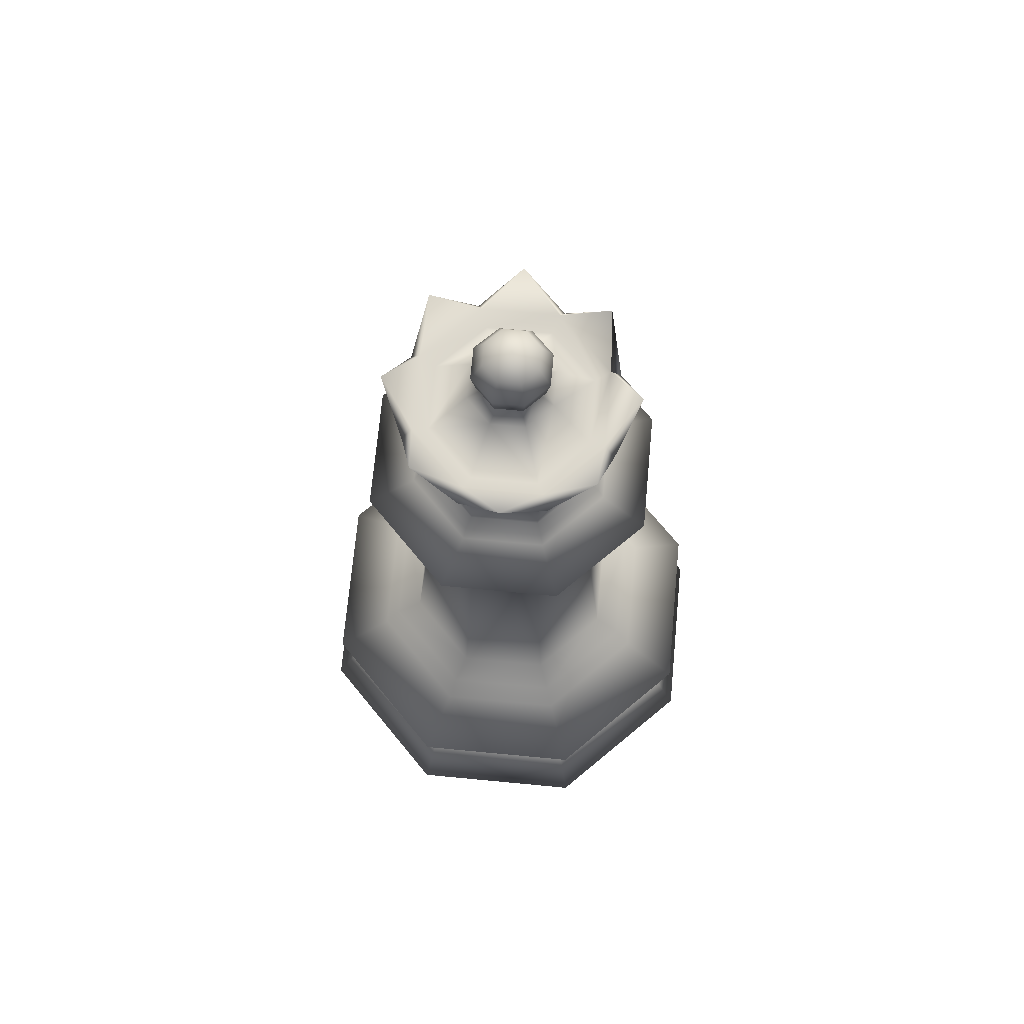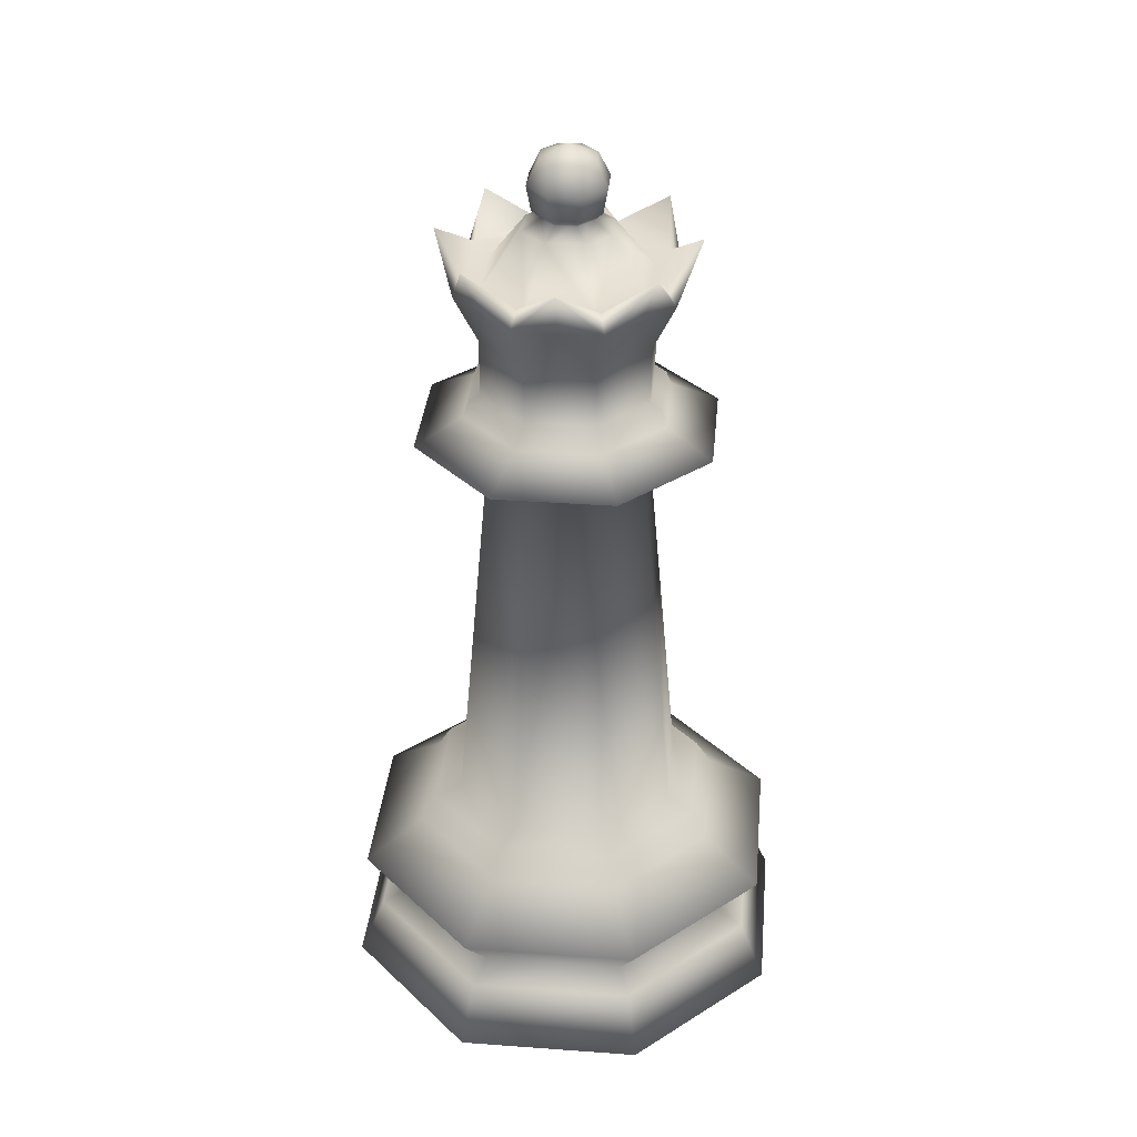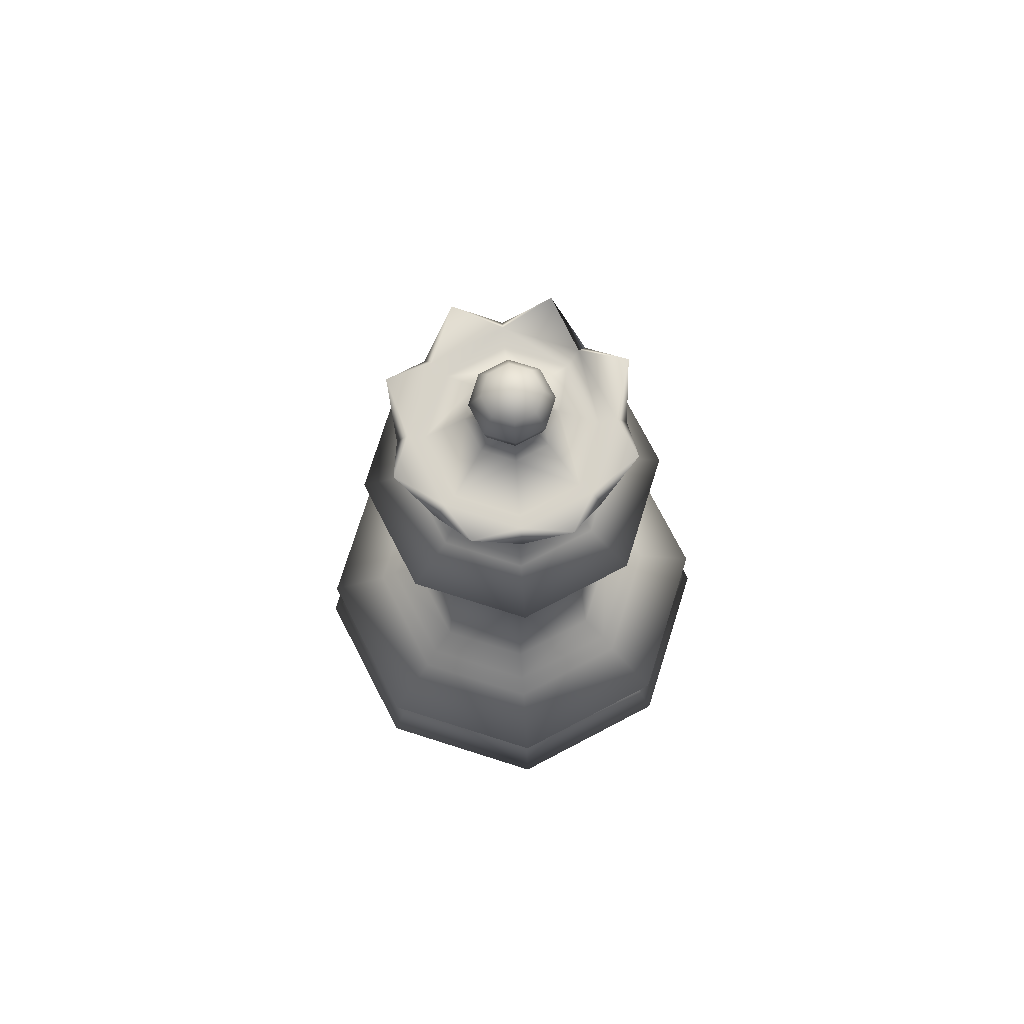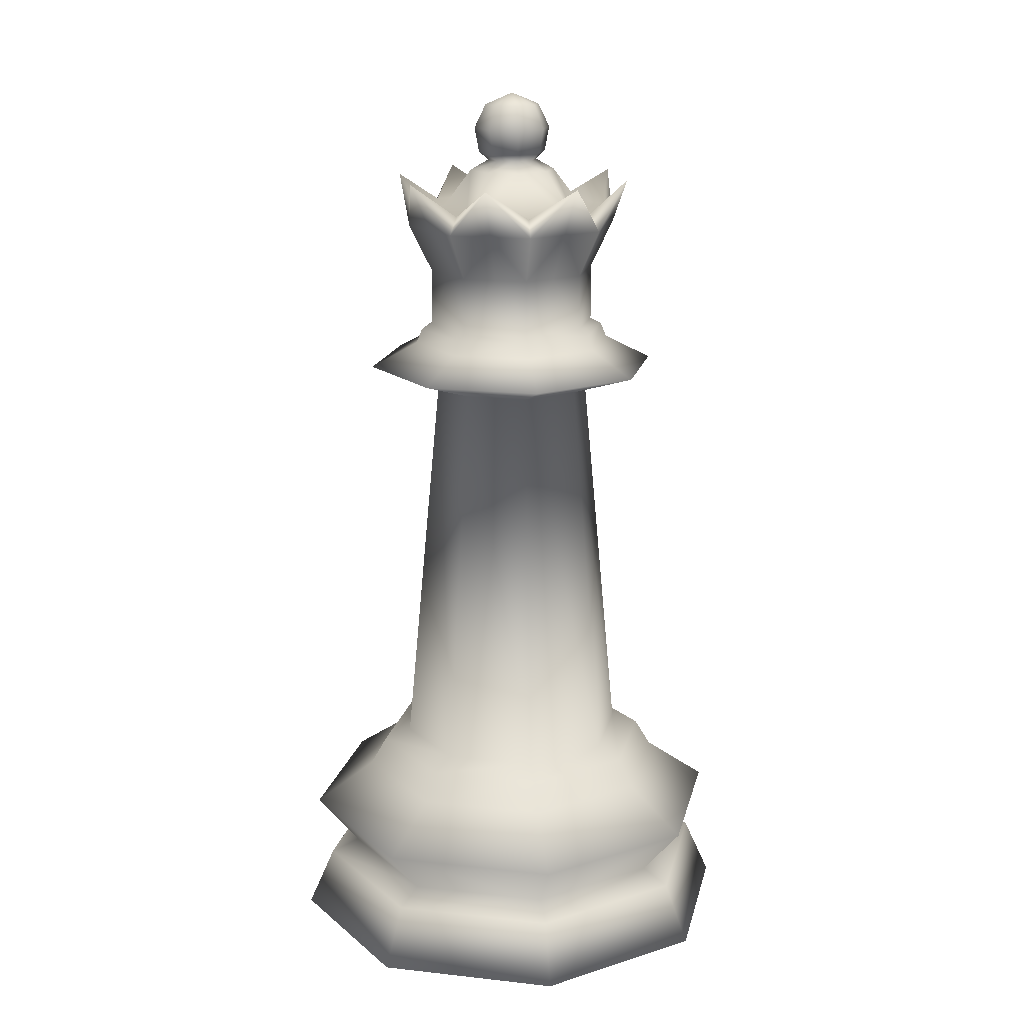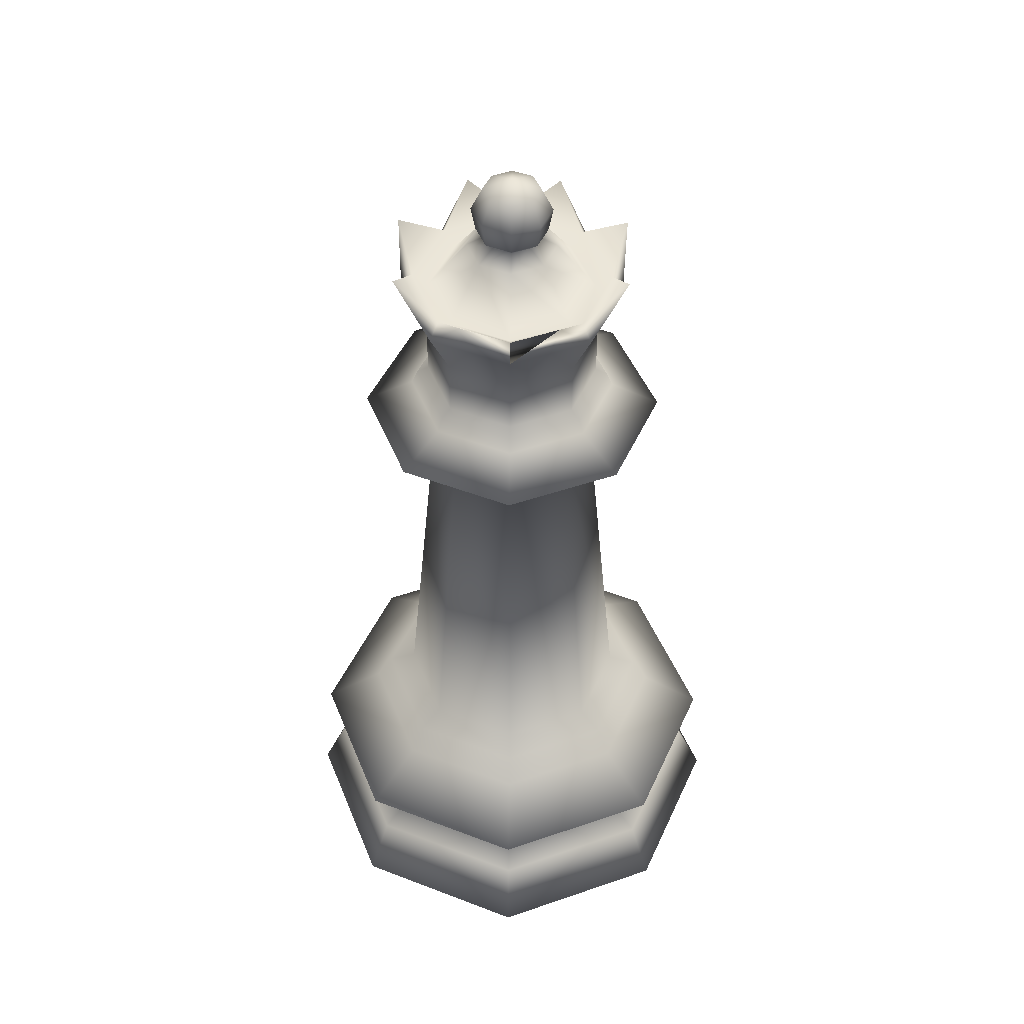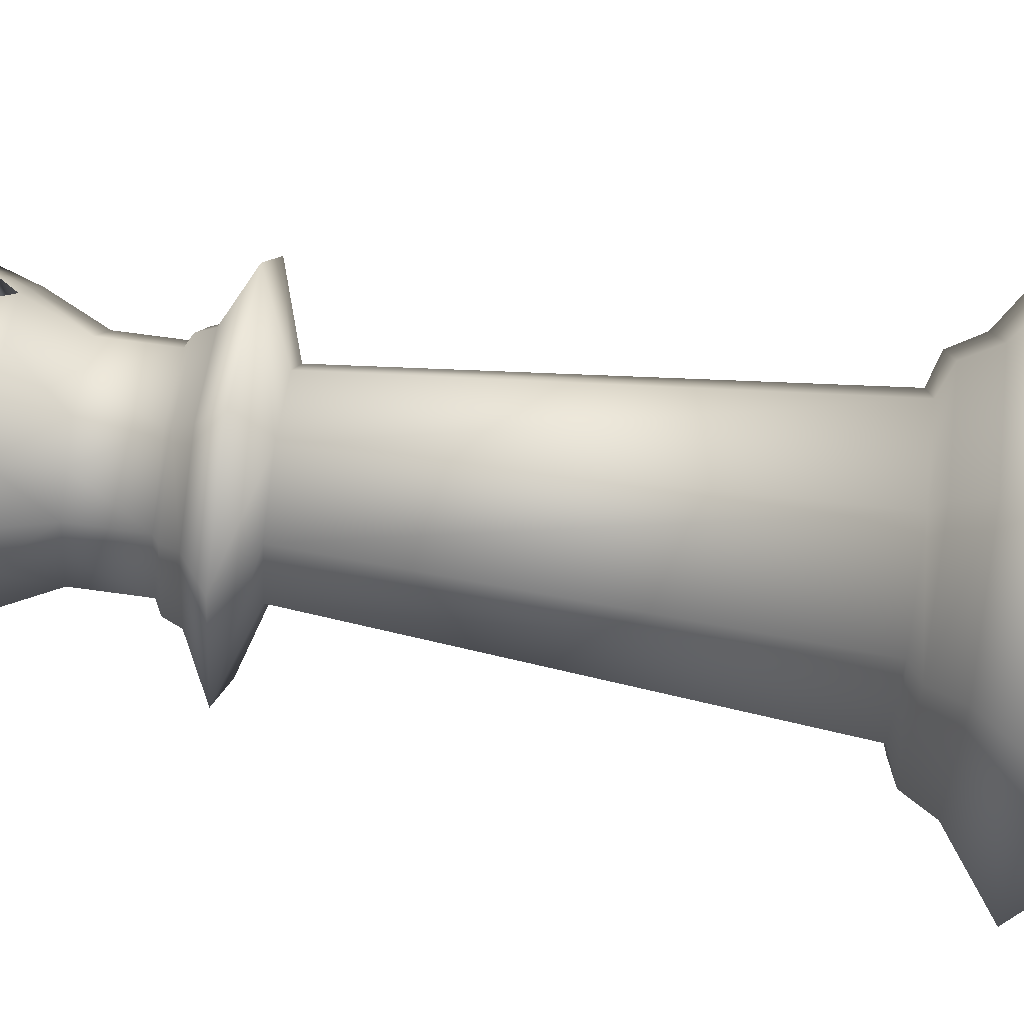
<metadata>
{"format":"obj","ext":"obj","renderer":"f3d","projection":"perspective","resolution":1024,"background":"white","views":[{"elev":71.8,"azim":-62.1,"up":"+Y"},{"elev":35.1,"azim":-152.0,"up":"+Y"},{"elev":76.3,"azim":-95.0,"up":"+Y"},{"elev":17.0,"azim":-99.9,"up":"+Y"},{"elev":46.7,"azim":46.1,"up":"+Y"},{"elev":74.0,"azim":-82.3,"up":"+Z"}]}
</metadata>
<code>
o Queen
v -0.5181 5.705 -0.5181
v -0.5855 5.655 -0.5855
v -0.828 5.655 -1e-06
v -0.7327 5.705 0
v -0.7327 6.19 0
v -0.5181 6.19 -0.5181
v 0 5.705 -0.7327
v -0 5.655 -0.828
v -0.6218 5.533 -0.6218
v -0.8793 5.533 -1e-06
v -0.5855 5.655 0.5855
v -0.5181 5.705 0.5181
v 0 6.19 -0.7327
v -0.5181 6.19 0.5181
v 0.5181 5.705 -0.5181
v 0.5855 5.655 -0.5855
v 0 5.533 -0.8793
v -0.9101 5.322 -0.9101
v -1.287 5.322 -1e-06
v -0.6218 5.533 0.6218
v -0 5.655 0.828
v 0 5.705 0.7327
v 0.5181 6.19 -0.5181
v 0 6.19 0.7327
v 0.7327 5.705 -0
v 0.828 5.655 -0
v 0.6218 5.533 -0.6218
v 0 5.322 -1.287
v -0.4826 5.125 -0.4826
v -0.6825 5.125 -1e-06
v -0.9101 5.322 0.9101
v -0 5.533 0.8793
v 0.5855 5.655 0.5855
v 0.5181 5.705 0.5181
v 0.7327 6.19 -0
v 0.5181 6.19 0.5181
v -0.8368 6.748 -0
v -0.5917 6.748 -0.5917
v 0.8793 5.533 -0
v 0.9101 5.322 -0.9101
v 0 5.125 -0.6825
v -0.7066 1.741 -0.7066
v -0.9993 1.741 -1e-06
v -0.4826 5.125 0.4826
v -0 5.322 1.287
v 0.6218 5.533 0.6218
v 0 6.748 -0.8368
v -0.5917 6.748 0.5917
v -0.3742 7.079 -0
v -0.2646 7.079 -0.2646
v 1.287 5.322 -0
v 0.4826 5.125 -0.4826
v 0 1.741 -0.9993
v -1.233 1.659 -1e-06
v -0.872 1.659 -0.872
v -0.7066 1.741 0.7066
v -0 5.125 0.6825
v 0.9101 5.322 0.9101
v 0.5917 6.748 -0.5917
v 0 7.079 -0.3742
v 0 6.748 0.8368
v -0.2646 7.079 0.2646
v -0.1537 7.167 -0.1537
v -0.2173 7.167 -0
v 0.6825 5.125 -0
v 0.7066 1.741 -0.7066
v 0 1.659 -1.233
v -1.372 1.423 -2e-06
v -0.9701 1.423 -0.9702
v -0.872 1.659 0.872
v -0 1.741 0.9993
v 0.4826 5.125 0.4826
v 0.8368 6.748 -0
v 0.2646 7.079 -0.2646
v 0 7.167 -0.2173
v 0.5917 6.748 0.5917
v 0 7.079 0.3742
v -0.1537 7.167 0.1537
v 0.9993 1.741 -0
v 0.872 1.659 -0.872
v 0 1.423 -1.372
v -1.892 1.061 -2e-06
v -1.338 1.061 -1.338
v -0.9702 1.423 0.9701
v -0 1.659 1.233
v 0.7066 1.741 0.7066
v 0.3742 7.079 -0
v 0.1537 7.167 -0.1537
v 0.2646 7.079 0.2646
v 0 7.167 0.2173
v 1.233 1.659 -0
v 0.9702 1.423 -0.9702
v 0 1.061 -1.892
v -1.525 0.6196 -2e-06
v -1.079 0.6196 -1.079
v -1.338 1.061 1.338
v -0 1.423 1.372
v 0.872 1.659 0.872
v 0.2173 7.167 -0
v 0.1537 7.167 0.1537
v 1.372 1.423 -0
v 1.338 1.061 -1.338
v 0 0.6196 -1.525
v -1.772 0.51 -2e-06
v -1.253 0.51 -1.253
v -1.079 0.6196 1.079
v -1e-06 1.061 1.892
v 0.9702 1.423 0.9701
v 1.892 1.061 -0
v 1.079 0.6196 -1.079
v 0 0.51 -1.772
v -2 -0 -2e-06
v -1.414 -0 -1.414
v -1.253 0.51 1.253
v -0 0.6196 1.525
v 1.338 1.061 1.338
v 1.525 0.6196 -0
v 1.253 0.51 -1.253
v 0 -0 -2
v -1e-06 -0 2
v -1.414 -0 1.414
v 1.414 -0 -1.414
v 2 -0 -0
v 1.414 -0 1.414
v -1e-06 0.51 1.772
v 1.079 0.6196 1.079
v 1.772 0.51 -0
v 1.253 0.51 1.253
v -0.2976 7.241 -0
v -0.2104 7.241 -0.2104
v -0.2104 7.241 0.2104
v -0.3361 7.449 -0
v -0.2377 7.449 -0.2377
v 0 7.241 -0.2976
v 0 7.241 0.2976
v -0.2377 7.449 0.2377
v -0.2377 7.651 -0
v -0.1681 7.651 -0.1681
v 0 7.449 -0.3361
v 0.2104 7.241 -0.2104
v 0.2104 7.241 0.2104
v 0 7.449 0.3361
v -0.1681 7.651 0.1681
v 0 7.749 -0
v 0 7.651 -0.2377
v 0.2377 7.449 -0.2377
v 0.2976 7.241 -0
v 0.2377 7.449 0.2377
v 0 7.651 0.2377
v 0.1681 7.651 -0.1681
v 0.3361 7.449 -0
v 0.1681 7.651 0.1681
v 0.2377 7.651 -0
v -0.6254 6.19 0.259
v -0.6254 6.19 -0.259
v -0.9305 6.599 0
v -0.9631 7.008 -0.3989
v 0.259 6.19 -0.6254
v -0.259 6.19 -0.6254
v -0.658 6.599 -0.658
v -0.3989 7.008 -0.9631
v 0 6.599 -0.9305
v -0.259 6.19 0.6254
v -0.658 6.599 0.658
v -0.9631 7.008 0.3989
v 0.6254 6.19 -0.259
v 0.3989 7.008 -0.9631
v 0.658 6.599 -0.658
v 0.259 6.19 0.6254
v 0 6.599 0.9305
v -0.3989 7.008 0.9631
v 0.6254 6.19 0.259
v 0.9631 7.008 -0.3989
v 0.9305 6.599 -0
v 0.658 6.599 0.658
v 0.3989 7.008 0.9631
v 0.9631 7.008 0.3989
v 0.7942 6.599 0.329
v 0.329 6.599 0.7942
v 0.7942 6.599 -0.329
v -0.329 6.599 0.7942
v 0.329 6.599 -0.7942
v -0.7942 6.599 0.329
v -0.329 6.599 -0.7942
v -0.7942 6.599 -0.329
v -0.4986 6.65 -0.4986
v -0.7051 6.65 -0
v 0.4986 6.65 -0.4986
v 0 6.65 -0.7051
v -0.4986 6.65 0.4986
v 0 6.65 0.7051
v 0.7051 6.65 -0
v 0.4986 6.65 0.4986
g Queen_White_Pieces
f 1 3 4
f 4 5 155
f 7 2 1
f 9 3 2
f 4 11 12
f 1 6 159
f 12 14 154
f 16 7 15
f 17 2 8
f 18 10 9
f 20 3 10
f 12 21 22
f 7 13 158
f 22 24 163
f 26 15 25
f 17 16 27
f 18 17 28
f 30 18 29
f 19 20 10
f 20 21 11
f 21 34 22
f 15 23 166
f 34 36 169
f 35 180 174
f 33 25 34
f 27 26 39
f 28 27 40
f 29 28 41
f 43 29 42
f 44 19 30
f 31 32 20
f 46 21 32
f 25 35 172
f 36 179 169
f 187 38 37
f 39 33 46
f 40 39 51
f 41 40 52
f 42 41 53
f 43 55 54
f 56 30 43
f 57 31 44
f 58 32 45
f 24 179 170
f 186 47 38
f 187 48 190
f 50 64 63
f 51 46 58
f 65 40 51
f 53 52 66
f 42 67 55
f 54 69 68
f 56 54 70
f 71 44 56
f 57 58 45
f 35 178 172
f 188 47 189
f 60 63 75
f 36 178 175
f 191 48 61
f 64 62 78
f 72 51 58
f 66 65 79
f 67 66 80
f 55 81 69
f 68 83 82
f 84 54 68
f 71 70 85
f 86 57 71
f 188 73 59
f 88 60 75
f 191 76 193
f 62 90 78
f 79 72 86
f 80 79 91
f 67 92 81
f 69 93 83
f 94 83 95
f 84 82 96
f 97 70 84
f 98 71 85
f 193 73 192
f 87 88 99
f 77 100 90
f 91 86 98
f 80 101 92
f 81 102 93
f 95 93 103
f 94 105 104
f 96 94 106
f 97 96 107
f 98 97 108
f 89 99 100
f 101 98 108
f 92 109 102
f 93 110 103
f 95 111 105
f 104 113 112
f 106 104 114
f 107 106 115
f 116 97 107
f 109 108 116
f 102 117 110
f 111 110 118
f 105 119 113
f 113 122 124
f 114 112 121
f 125 106 114
f 116 115 126
f 109 126 117
f 118 117 127
f 111 122 119
f 128 120 124
f 125 121 120
f 122 127 123
f 123 128 124
f 128 115 125
f 127 126 128
f 64 130 63
f 78 129 64
f 129 133 130
f 63 134 75
f 90 131 78
f 136 129 131
f 137 133 132
f 133 134 130
f 134 88 75
f 141 90 100
f 142 131 135
f 136 137 132
f 137 144 138
f 138 139 133
f 134 146 140
f 140 99 88
f 147 100 99
f 141 142 135
f 142 143 136
f 143 144 137
f 138 144 145
f 145 146 139
f 146 147 140
f 151 141 147
f 152 142 148
f 149 144 143
f 145 144 150
f 150 151 146
f 151 152 148
f 152 144 149
f 150 144 153
f 153 144 152
f 23 180 166
f 14 181 164
f 24 181 163
f 23 182 168
f 13 182 158
f 5 183 156
f 14 183 154
f 13 184 162
f 6 184 159
f 6 185 160
f 5 185 155
f 178 177 175
f 180 173 174
f 182 167 168
f 184 161 162
f 185 157 160
f 183 165 156
f 181 171 164
f 179 176 170
f 61 176 76
f 76 176 175
f 177 73 175
f 174 73 177
f 173 73 174
f 73 173 59
f 168 59 173
f 167 59 168
f 47 59 167
f 162 47 167
f 161 47 162
f 47 161 38
f 160 38 161
f 157 38 160
f 38 157 37
f 156 37 157
f 165 37 156
f 37 165 48
f 164 48 165
f 171 48 164
f 171 61 48
f 61 171 170
f 170 176 61
f 175 76 177
f 76 177 73
f 89 192 87
f 77 193 89
f 87 188 74
f 77 190 191
f 74 189 60
f 49 190 62
f 60 186 50
f 49 186 187
f 1 2 3
f 6 1 155
f 1 4 155
f 7 8 2
f 9 10 3
f 4 3 11
f 13 7 159
f 7 1 159
f 5 4 154
f 4 12 154
f 16 8 7
f 17 9 2
f 18 19 10
f 20 11 3
f 12 11 21
f 23 15 158
f 15 7 158
f 14 12 163
f 12 22 163
f 26 16 15
f 17 8 16
f 18 9 17
f 30 19 18
f 19 31 20
f 20 32 21
f 21 33 34
f 35 25 166
f 25 15 166
f 24 22 169
f 22 34 169
f 35 166 180
f 33 26 25
f 27 16 26
f 28 17 27
f 29 18 28
f 43 30 29
f 44 31 19
f 31 45 32
f 46 33 21
f 36 34 172
f 34 25 172
f 36 175 179
f 187 186 38
f 39 26 33
f 40 27 39
f 41 28 40
f 42 29 41
f 43 42 55
f 56 44 30
f 57 45 31
f 58 46 32
f 24 169 179
f 186 189 47
f 187 37 48
f 50 49 64
f 51 39 46
f 65 52 40
f 53 41 52
f 42 53 67
f 54 55 69
f 56 43 54
f 71 57 44
f 57 72 58
f 35 174 178
f 188 59 47
f 60 50 63
f 36 172 178
f 191 190 48
f 64 49 62
f 72 65 51
f 66 52 65
f 67 53 66
f 55 67 81
f 68 69 83
f 84 70 54
f 71 56 70
f 86 72 57
f 188 192 73
f 88 74 60
f 191 61 76
f 62 77 90
f 79 65 72
f 80 66 79
f 67 80 92
f 69 81 93
f 94 82 83
f 84 68 82
f 97 85 70
f 98 86 71
f 193 76 73
f 87 74 88
f 77 89 100
f 91 79 86
f 80 91 101
f 81 92 102
f 95 83 93
f 94 95 105
f 96 82 94
f 97 84 96
f 98 85 97
f 89 87 99
f 101 91 98
f 92 101 109
f 93 102 110
f 95 103 111
f 104 105 113
f 106 94 104
f 107 96 106
f 116 108 97
f 109 101 108
f 102 109 117
f 111 103 110
f 105 111 119
f 124 120 121
f 121 112 124
f 112 113 124
f 113 119 122
f 122 123 124
f 114 104 112
f 125 115 106
f 116 107 115
f 109 116 126
f 118 110 117
f 111 118 122
f 128 125 120
f 125 114 121
f 122 118 127
f 123 127 128
f 128 126 115
f 127 117 126
f 64 129 130
f 78 131 129
f 129 132 133
f 63 130 134
f 90 135 131
f 136 132 129
f 137 138 133
f 133 139 134
f 134 140 88
f 141 135 90
f 142 136 131
f 136 143 137
f 138 145 139
f 134 139 146
f 140 147 99
f 147 141 100
f 141 148 142
f 142 149 143
f 145 150 146
f 146 151 147
f 151 148 141
f 152 149 142
f 150 153 151
f 151 153 152
f 23 168 180
f 14 163 181
f 24 170 181
f 23 158 182
f 13 162 182
f 5 154 183
f 14 164 183
f 13 159 184
f 6 160 184
f 6 155 185
f 5 156 185
f 178 174 177
f 180 168 173
f 182 162 167
f 184 160 161
f 185 156 157
f 183 164 165
f 181 170 171
f 179 175 176
f 89 193 192
f 77 191 193
f 87 192 188
f 77 62 190
f 74 188 189
f 49 187 190
f 60 189 186
f 49 50 186

</code>
